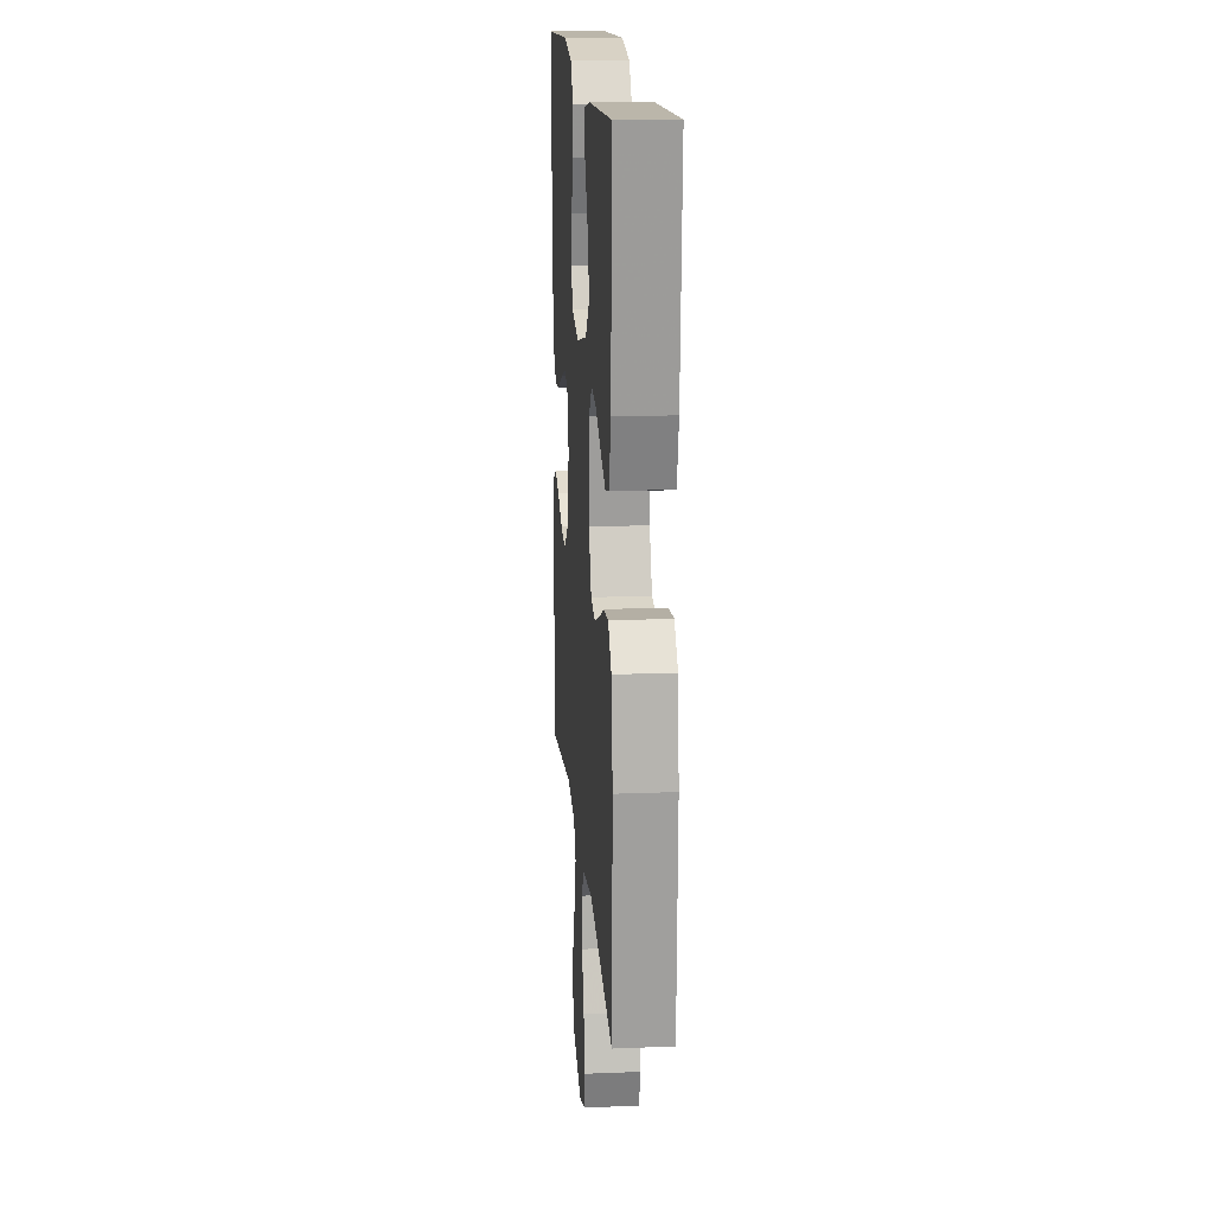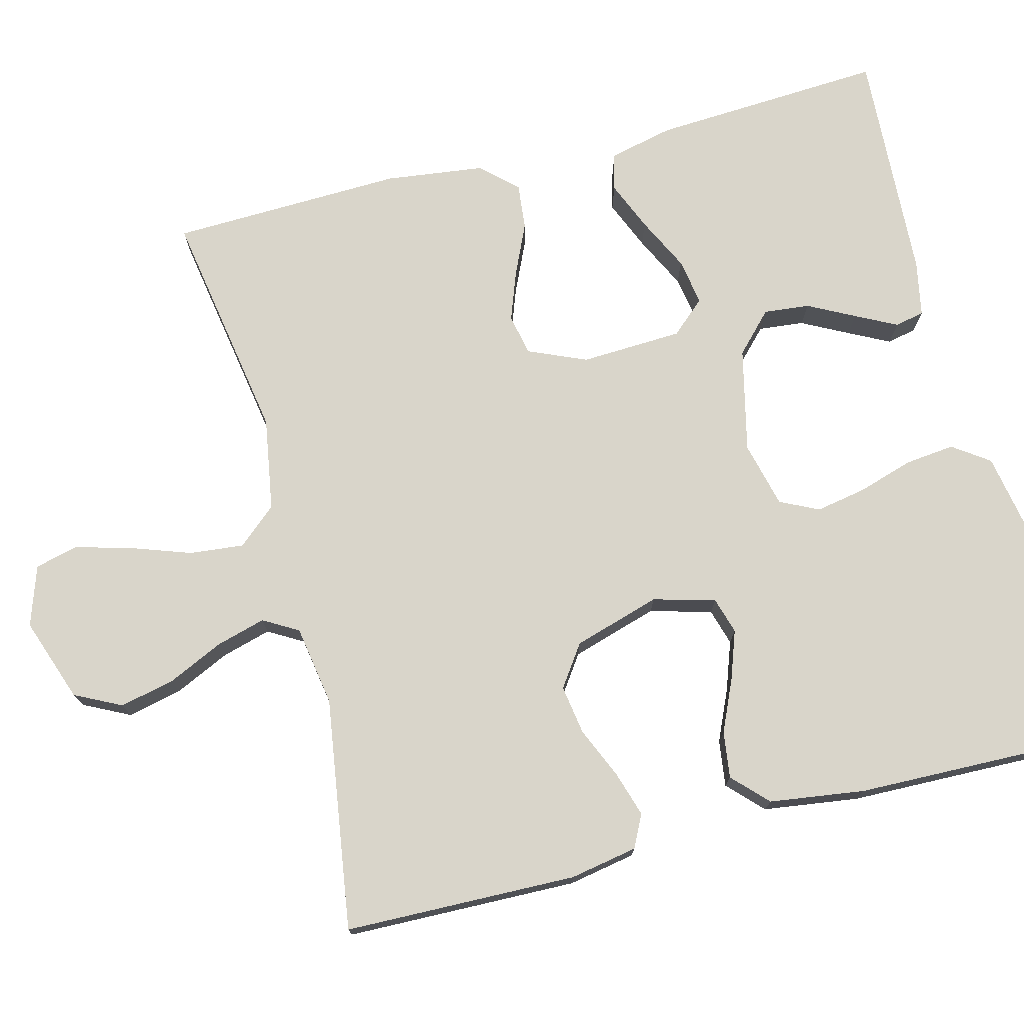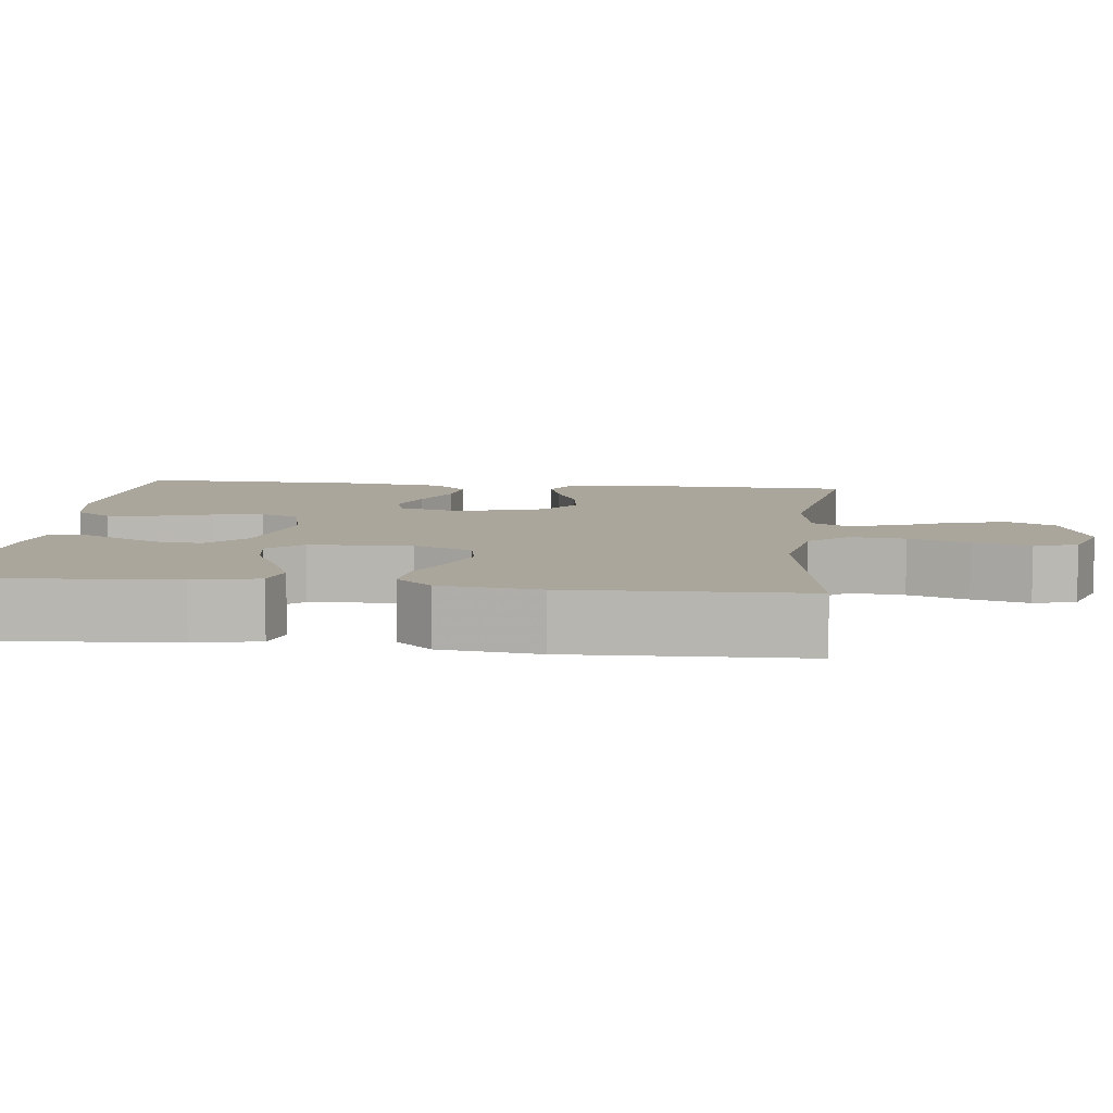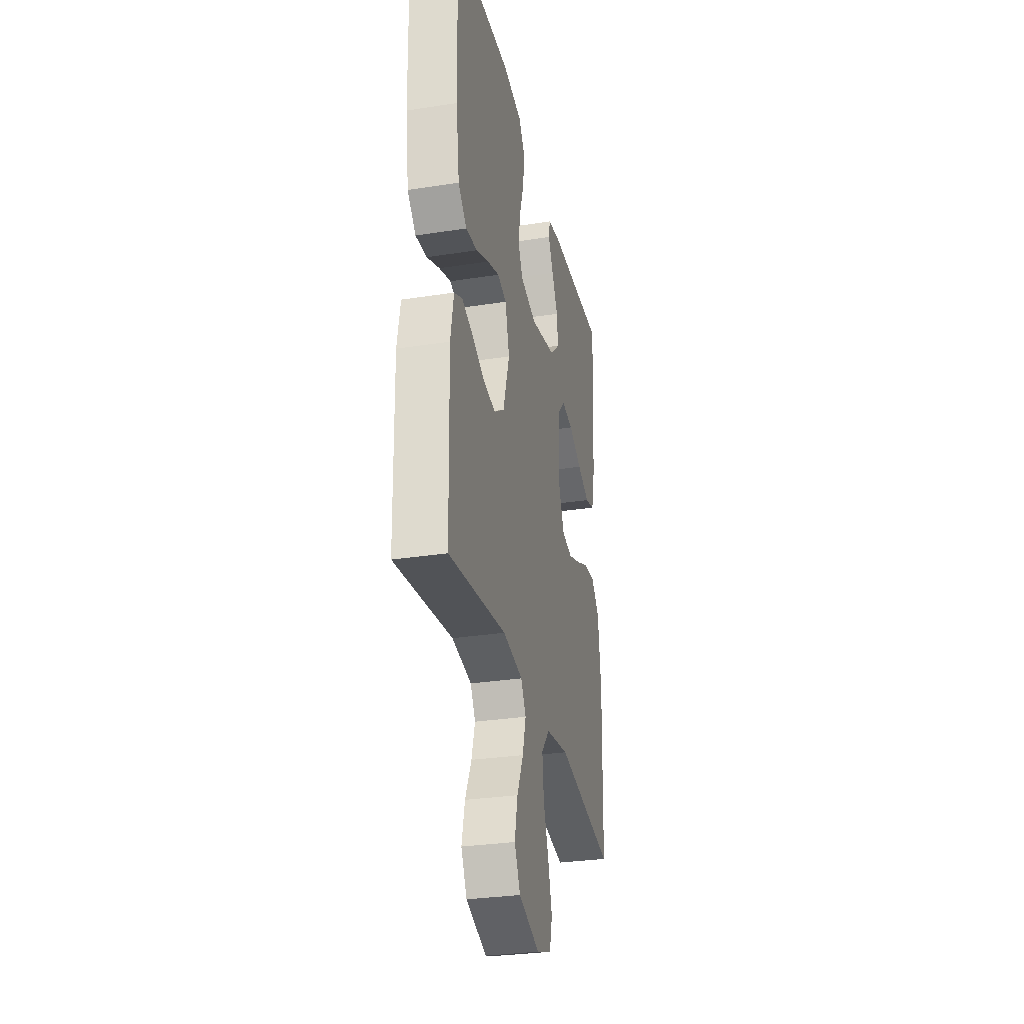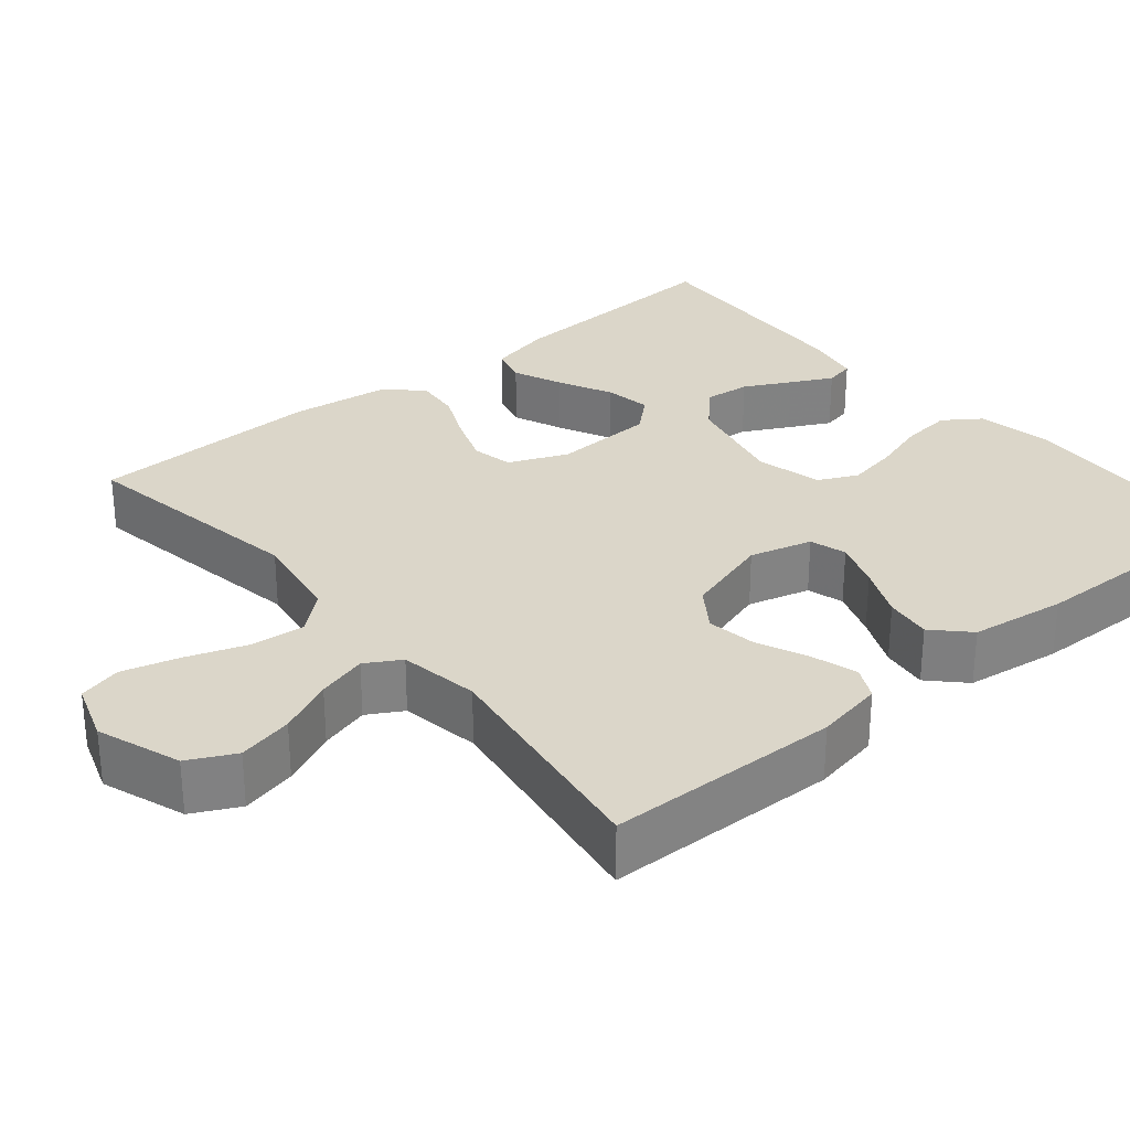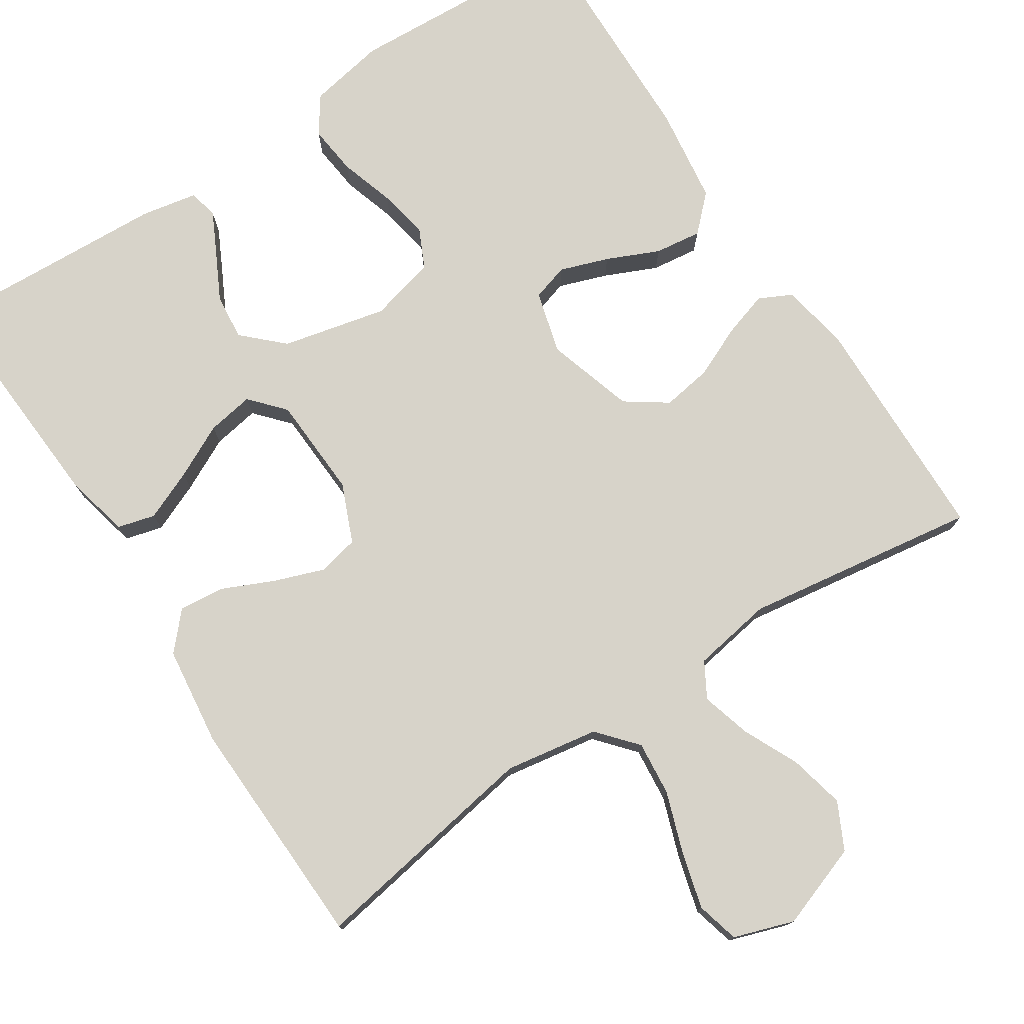
<metadata>
{"format":"obj","ext":"obj","renderer":"f3d","projection":"perspective","resolution":1024,"background":"white","views":[{"elev":17.2,"azim":85.4,"up":"+Z"},{"elev":74.6,"azim":-104.4,"up":"+Y"},{"elev":7.9,"azim":96.6,"up":"+Y"},{"elev":-30.4,"azim":-77.3,"up":"+Z"},{"elev":29.7,"azim":-129.8,"up":"+Y"},{"elev":76.4,"azim":146.7,"up":"+Y"}]}
</metadata>
<code>
v 0.5 0.07 0.5
v 0.483 0.07 0.2
v 0.464 0.07 0.117
v 0.416 0.07 0.104
v 0.352 0.07 0.131
v 0.283 0.07 0.165
v 0.223 0.07 0.175
v 0.184 0.07 0.131
v 0.178 0.07 0
v 0.21 0.07 -0.075
v 0.263 0.07 -0.086
v 0.326 0.07 -0.063
v 0.392 0.07 -0.033
v 0.451 0.07 -0.027
v 0.493 0.07 -0.073
v 0.509 0.07 -0.2
v 0.5 0.07 -0.5
v 0.2 0.07 -0.45
v 0.08 0.07 -0.47
v 0.037 0.07 -0.52
v 0.044 0.07 -0.59
v 0.071 0.07 -0.667
v 0.091 0.07 -0.74
v 0.077 0.07 -0.795
v 0 0.07 -0.821
v -0.108 0.07 -0.783
v -0.138 0.07 -0.723
v -0.122 0.07 -0.652
v -0.089 0.07 -0.581
v -0.071 0.07 -0.517
v -0.097 0.07 -0.472
v -0.2 0.07 -0.455
v -0.5 0.07 -0.5
v -0.507 0.07 -0.2
v -0.491 0.07 -0.113
v -0.449 0.07 -0.092
v -0.391 0.07 -0.11
v -0.325 0.07 -0.139
v -0.261 0.07 -0.149
v -0.208 0.07 -0.112
v -0.174 0.07 0
v -0.196 0.07 0.08
v -0.243 0.07 0.094
v -0.305 0.07 0.072
v -0.372 0.07 0.042
v -0.432 0.07 0.034
v -0.476 0.07 0.077
v -0.493 0.07 0.2
v -0.5 0.07 0.5
v -0.2 0.07 0.517
v -0.101 0.07 0.499
v -0.068 0.07 0.452
v -0.075 0.07 0.388
v -0.097 0.07 0.317
v -0.109 0.07 0.252
v -0.085 0.07 0.202
v 0 0.07 0.181
v 0.134 0.07 0.212
v 0.184 0.07 0.26
v 0.178 0.07 0.319
v 0.147 0.07 0.379
v 0.12 0.07 0.432
v 0.128 0.07 0.47
v 0.2 0.07 0.484
v 0.5 0 0.5
v 0.483 0 0.2
v 0.464 0 0.117
v 0.416 0 0.104
v 0.352 0 0.131
v 0.283 0 0.165
v 0.223 0 0.175
v 0.184 0 0.131
v 0.178 0 0
v 0.21 0 -0.075
v 0.263 0 -0.086
v 0.326 0 -0.063
v 0.392 0 -0.033
v 0.451 0 -0.027
v 0.493 0 -0.073
v 0.509 0 -0.2
v 0.5 0 -0.5
v 0.2 0 -0.45
v 0.08 0 -0.47
v 0.037 0 -0.52
v 0.044 0 -0.59
v 0.071 0 -0.667
v 0.091 0 -0.74
v 0.077 0 -0.795
v 0 0 -0.821
v -0.108 0 -0.783
v -0.138 0 -0.723
v -0.122 0 -0.652
v -0.089 0 -0.581
v -0.071 0 -0.517
v -0.097 0 -0.472
v -0.2 0 -0.455
v -0.5 0 -0.5
v -0.507 0 -0.2
v -0.491 0 -0.113
v -0.449 0 -0.092
v -0.391 0 -0.11
v -0.325 0 -0.139
v -0.261 0 -0.149
v -0.208 0 -0.112
v -0.174 0 0
v -0.196 0 0.08
v -0.243 0 0.094
v -0.305 0 0.072
v -0.372 0 0.042
v -0.432 0 0.034
v -0.476 0 0.077
v -0.493 0 0.2
v -0.5 0 0.5
v -0.2 0 0.517
v -0.101 0 0.499
v -0.068 0 0.452
v -0.075 0 0.388
v -0.097 0 0.317
v -0.109 0 0.252
v -0.085 0 0.202
v 0 0 0.181
v 0.134 0 0.212
v 0.184 0 0.26
v 0.178 0 0.319
v 0.147 0 0.379
v 0.12 0 0.432
v 0.128 0 0.47
v 0.2 0 0.484
f 60 61 62 63
f 60 63 64 1
f 51 52 53 54
f 51 54 55
f 50 51 55
f 49 50 55
f 48 49 55 56
f 44 45 46 47
f 43 44 47 48
f 42 43 48 56
f 35 36 37 38
f 33 34 35 38
f 32 33 38 39
f 31 32 39 40
f 26 27 28 29
f 26 29 30
f 25 26 30
f 24 25 30
f 21 22 23 24
f 21 24 30
f 20 21 30 31
f 15 16 17 18
f 15 18 19
f 12 13 14 15
f 11 12 15 19
f 10 11 19 20
f 3 4 5 6
f 1 2 3 6
f 59 60 1 6
f 58 59 6 7
f 57 58 7 8
f 41 42 56 57
f 41 57 8 9
f 20 31 40 41
f 9 10 20 41
f 127 126 125 124
f 65 128 127 124
f 118 117 116 115
f 119 118 115
f 119 115 114
f 119 114 113
f 120 119 113 112
f 111 110 109 108
f 112 111 108 107
f 120 112 107 106
f 102 101 100 99
f 102 99 98 97
f 103 102 97 96
f 104 103 96 95
f 93 92 91 90
f 94 93 90
f 94 90 89
f 94 89 88
f 88 87 86 85
f 94 88 85
f 95 94 85 84
f 82 81 80 79
f 83 82 79
f 79 78 77 76
f 83 79 76 75
f 84 83 75 74
f 70 69 68 67
f 70 67 66 65
f 70 65 124 123
f 71 70 123 122
f 72 71 122 121
f 121 120 106 105
f 73 72 121 105
f 105 104 95 84
f 105 84 74 73
f 1 65 66 2
f 2 66 67 3
f 3 67 68 4
f 4 68 69 5
f 5 69 70 6
f 6 70 71 7
f 7 71 72 8
f 8 72 73 9
f 9 73 74 10
f 10 74 75 11
f 11 75 76 12
f 12 76 77 13
f 13 77 78 14
f 14 78 79 15
f 15 79 80 16
f 16 80 81 17
f 17 81 82 18
f 18 82 83 19
f 19 83 84 20
f 20 84 85 21
f 21 85 86 22
f 22 86 87 23
f 23 87 88 24
f 24 88 89 25
f 25 89 90 26
f 26 90 91 27
f 27 91 92 28
f 28 92 93 29
f 29 93 94 30
f 30 94 95 31
f 31 95 96 32
f 32 96 97 33
f 33 97 98 34
f 34 98 99 35
f 35 99 100 36
f 36 100 101 37
f 37 101 102 38
f 38 102 103 39
f 39 103 104 40
f 40 104 105 41
f 41 105 106 42
f 42 106 107 43
f 43 107 108 44
f 44 108 109 45
f 45 109 110 46
f 46 110 111 47
f 47 111 112 48
f 48 112 113 49
f 49 113 114 50
f 50 114 115 51
f 51 115 116 52
f 52 116 117 53
f 53 117 118 54
f 54 118 119 55
f 55 119 120 56
f 56 120 121 57
f 57 121 122 58
f 58 122 123 59
f 59 123 124 60
f 60 124 125 61
f 61 125 126 62
f 62 126 127 63
f 63 127 128 64
f 64 128 65 1

</code>
